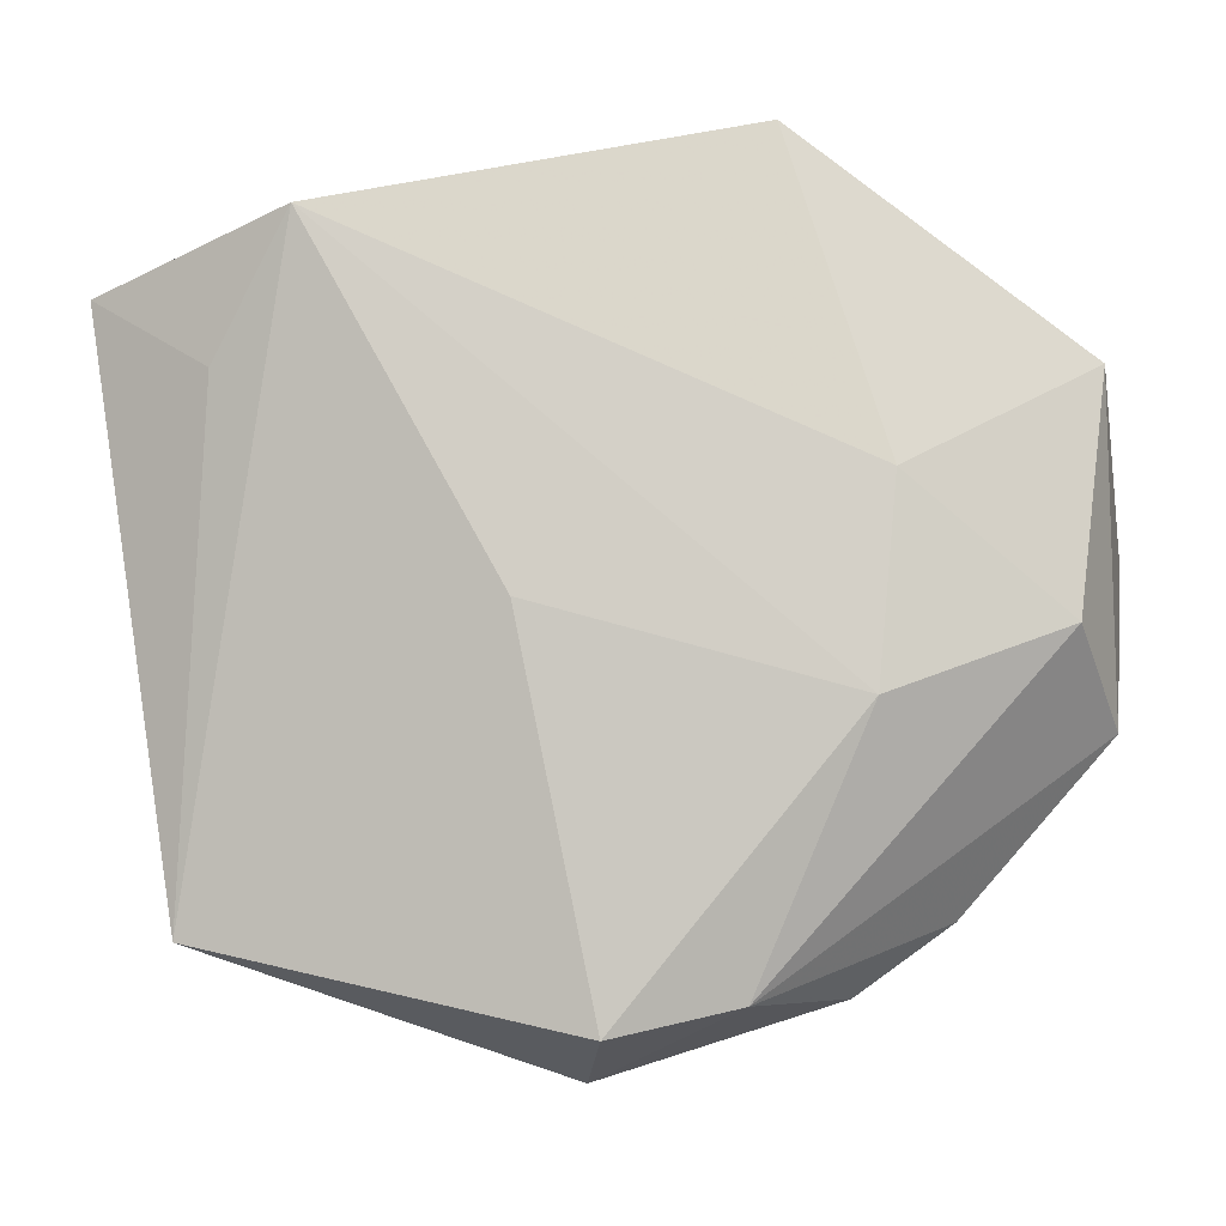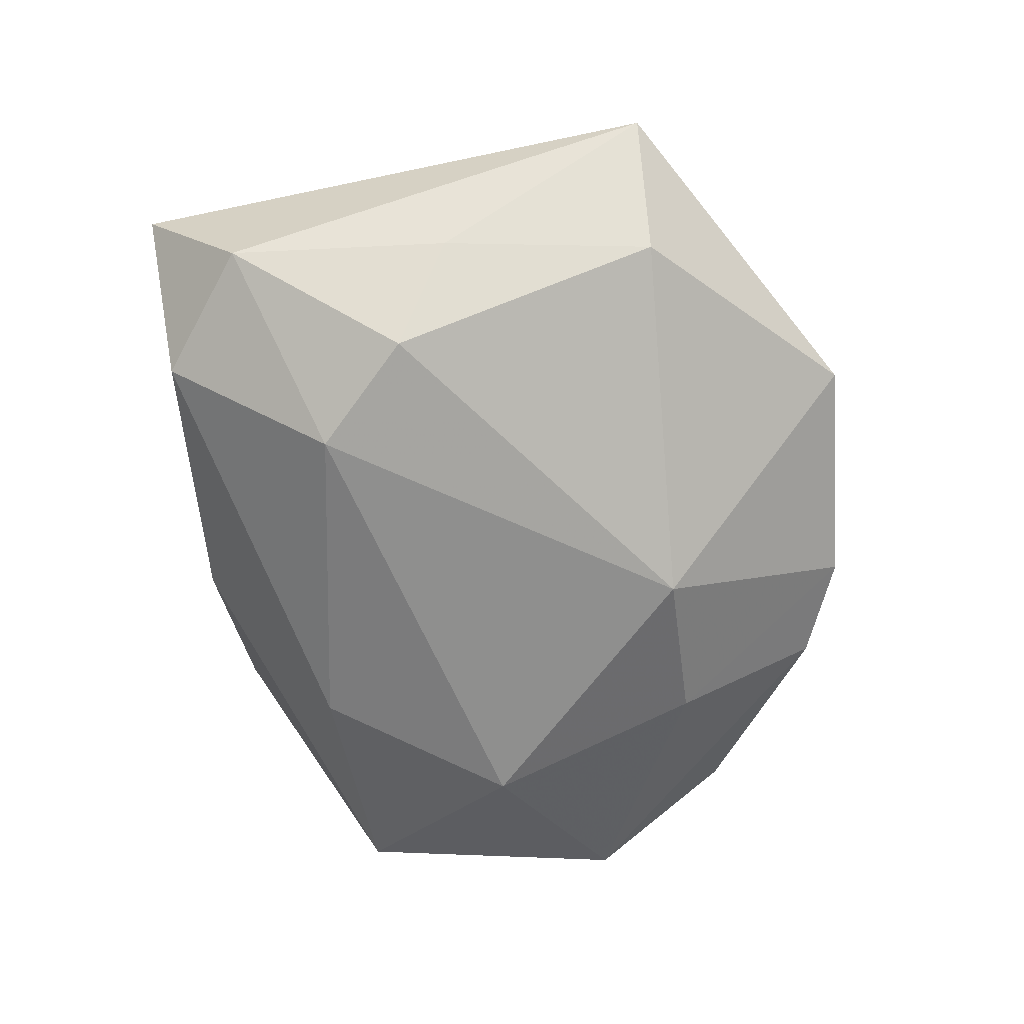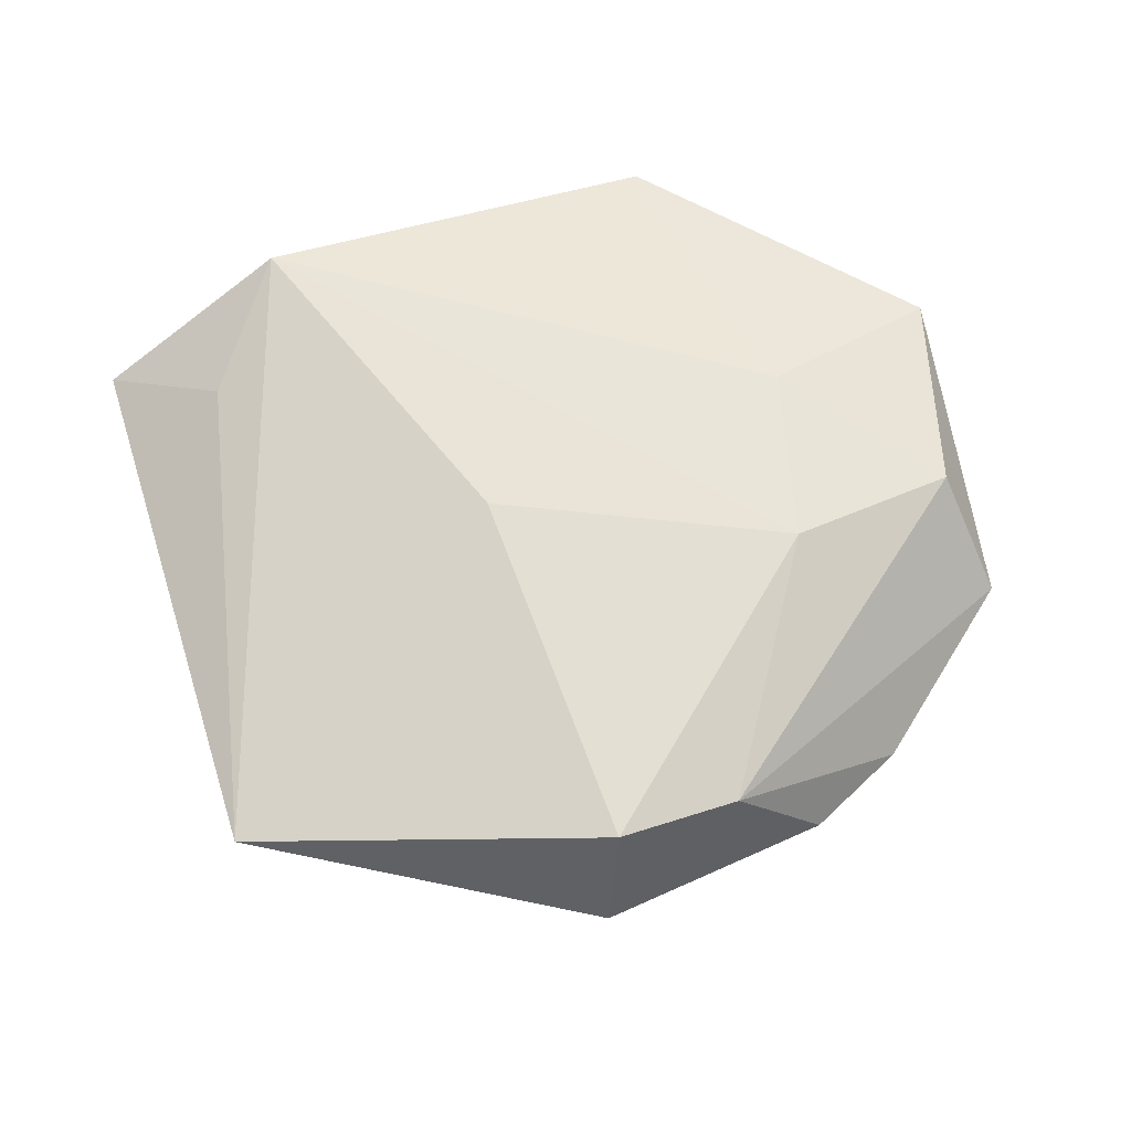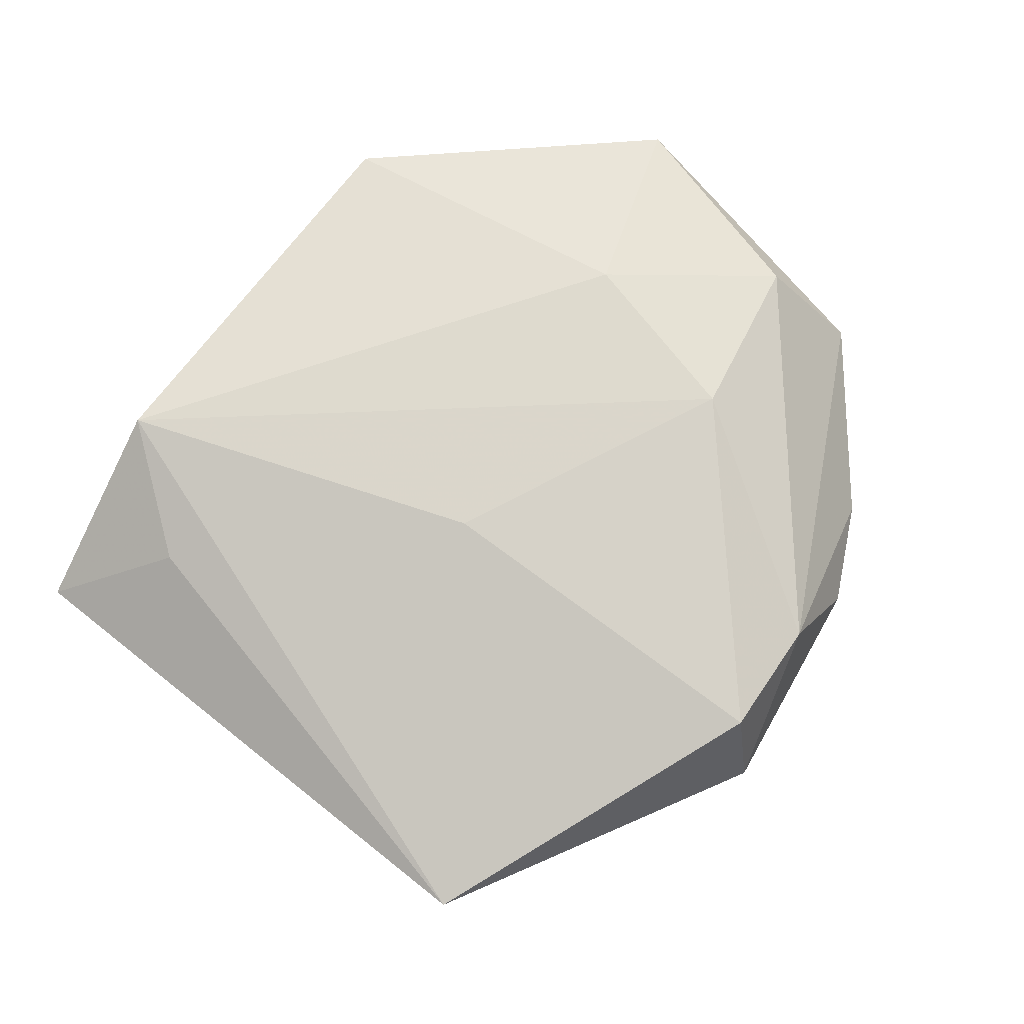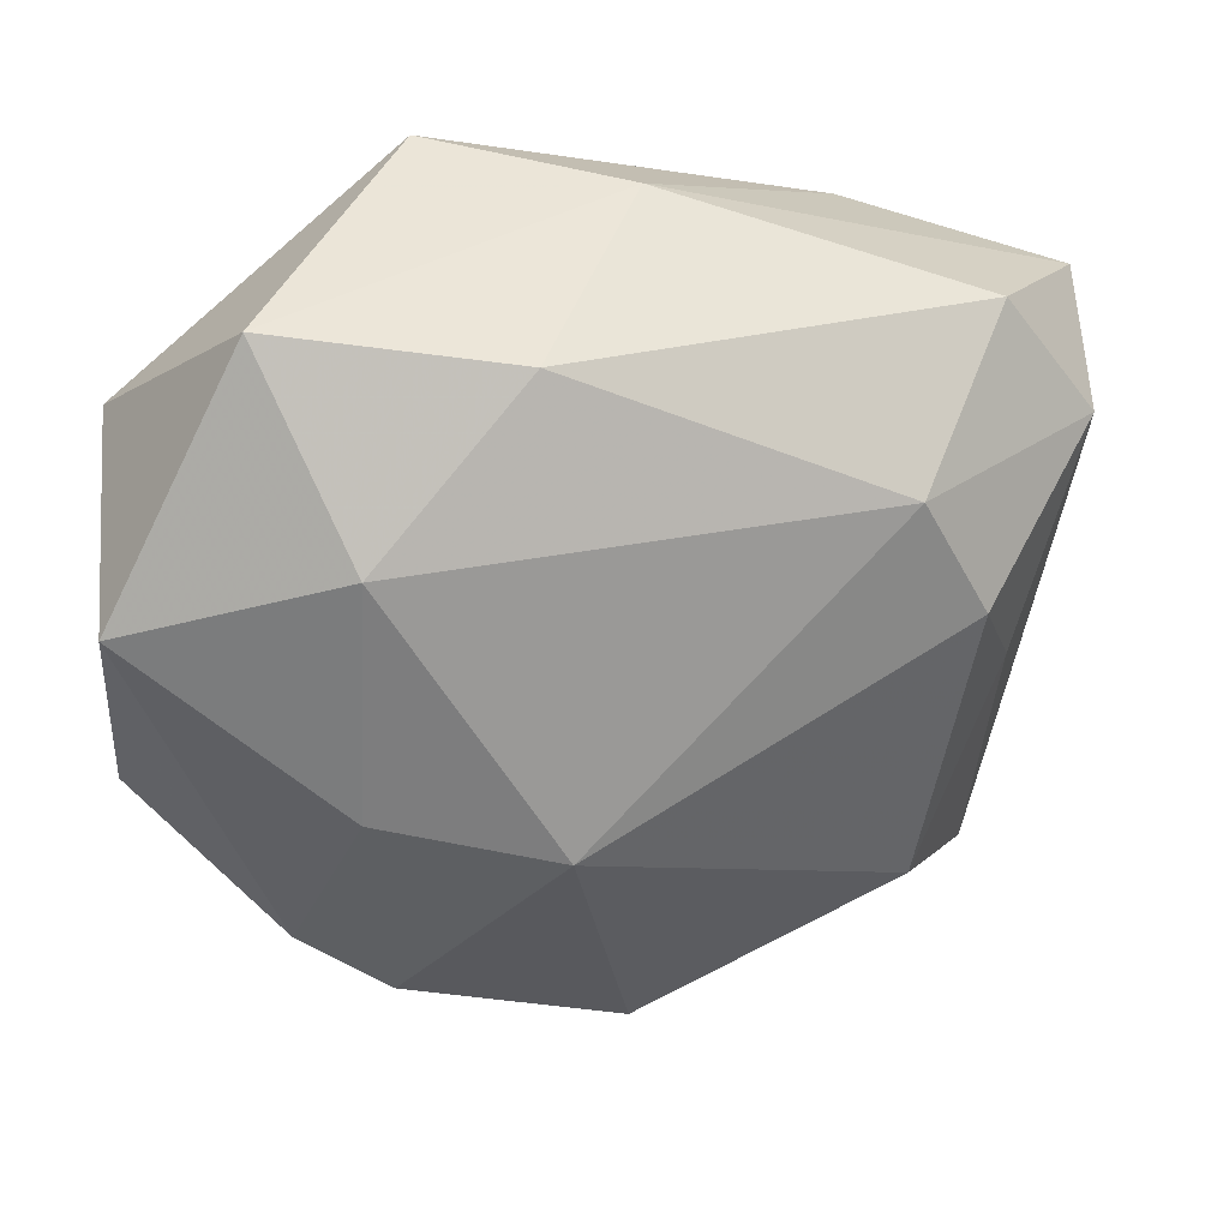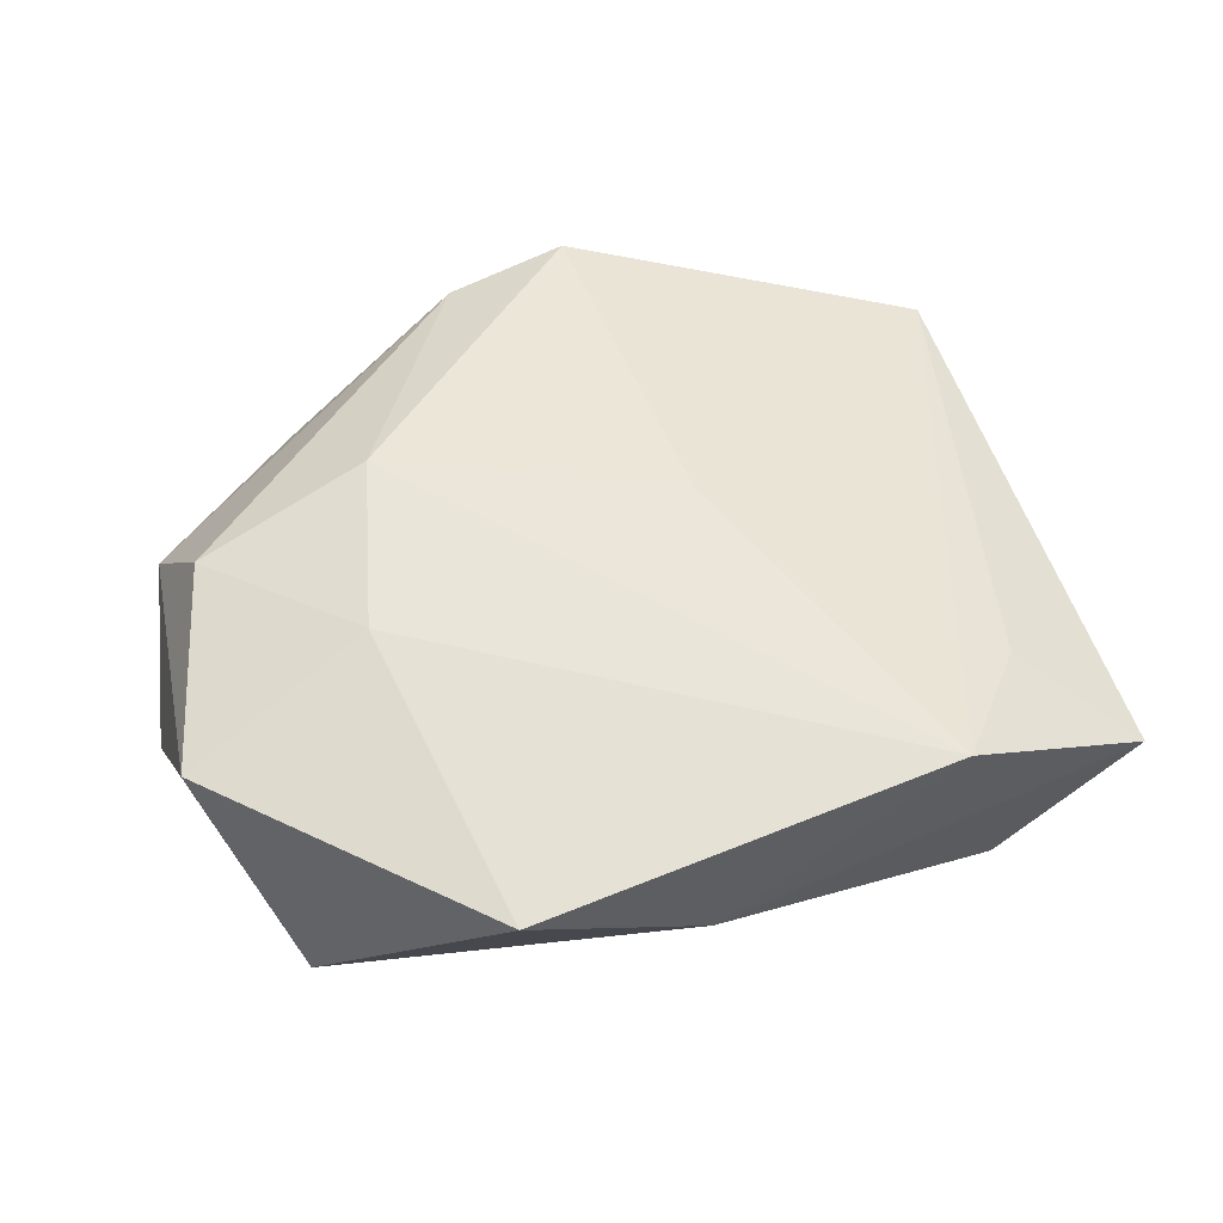
<metadata>
{"format":"obj","ext":"obj","renderer":"f3d","projection":"perspective","resolution":1024,"background":"white","views":[{"elev":-8.1,"azim":1.3,"up":"+Y"},{"elev":-66.1,"azim":-69.4,"up":"+Z"},{"elev":61.0,"azim":-8.9,"up":"+Z"},{"elev":73.8,"azim":-42.9,"up":"+Z"},{"elev":19.7,"azim":162.5,"up":"+Y"},{"elev":54.0,"azim":171.0,"up":"+Z"}]}
</metadata>
<code>
v -0.02419 0.01147 -0.02031
v -0.02969 0.03253 0.01737
v -0.03215 -0.0009936 -0.01804
v 0.04996 0.002012 -0.008571
v 0.04601 0.01848 0.0104
v -0.003957 0.03809 0.00123
v -0.002685 -0.04828 0.001121
v 0.04296 -0.006238 0.01248
v -0.02965 -0.03216 -0.007525
v 0.04782 -0.01542 0.001275
v -0.001125 -0.04423 0.01356
v -0.03903 -0.009148 -0.008273
v 0.024 -0.01337 0.01693
v -0.03621 0.02764 -0.01034
v 0.03625 0.02982 -0.01114
v 0.03241 -0.03316 -0.001287
v 0.01228 -0.04115 0.01122
v -0.03781 0.01804 0.01263
v 0.01549 0.04175 0.01239
v -0.05063 0.0264 0.005576
v 0.02233 -0.0404 -0.0009677
v -0.04125 -0.03521 0.00575
v 0.02596 0.007709 0.01626
v 0.02778 -0.01671 -0.01378
v -0.04693 0.01509 -0.008659
v 0.02818 0.008686 -0.01893
v 0.01108 0.02591 -0.01612
v 0.009126 -0.02094 -0.01896
v -0.009221 -0.004319 0.01712
f 2 6 20
f 25 22 20
f 11 22 7
f 6 2 19
f 5 15 19
f 19 15 6
f 20 22 18
f 18 2 20
f 22 2 18
f 12 25 3
f 22 25 12
f 5 10 4
f 4 15 5
f 6 15 27
f 11 7 17
f 17 13 11
f 21 17 7
f 24 21 28
f 28 21 7
f 11 13 29
f 29 13 2
f 29 22 11
f 29 2 22
f 2 13 23
f 23 19 2
f 5 19 23
f 1 28 3
f 3 25 1
f 8 17 10
f 13 17 8
f 8 10 5
f 5 23 8
f 8 23 13
f 10 17 16
f 17 21 16
f 16 21 24
f 24 4 16
f 16 4 10
f 3 28 9
f 9 28 7
f 9 7 22
f 9 12 3
f 22 12 9
f 15 4 26
f 26 27 15
f 26 4 24
f 24 28 26
f 26 1 27
f 28 1 26
f 14 1 25
f 20 6 14
f 14 25 20
f 6 27 14
f 27 1 14

</code>
